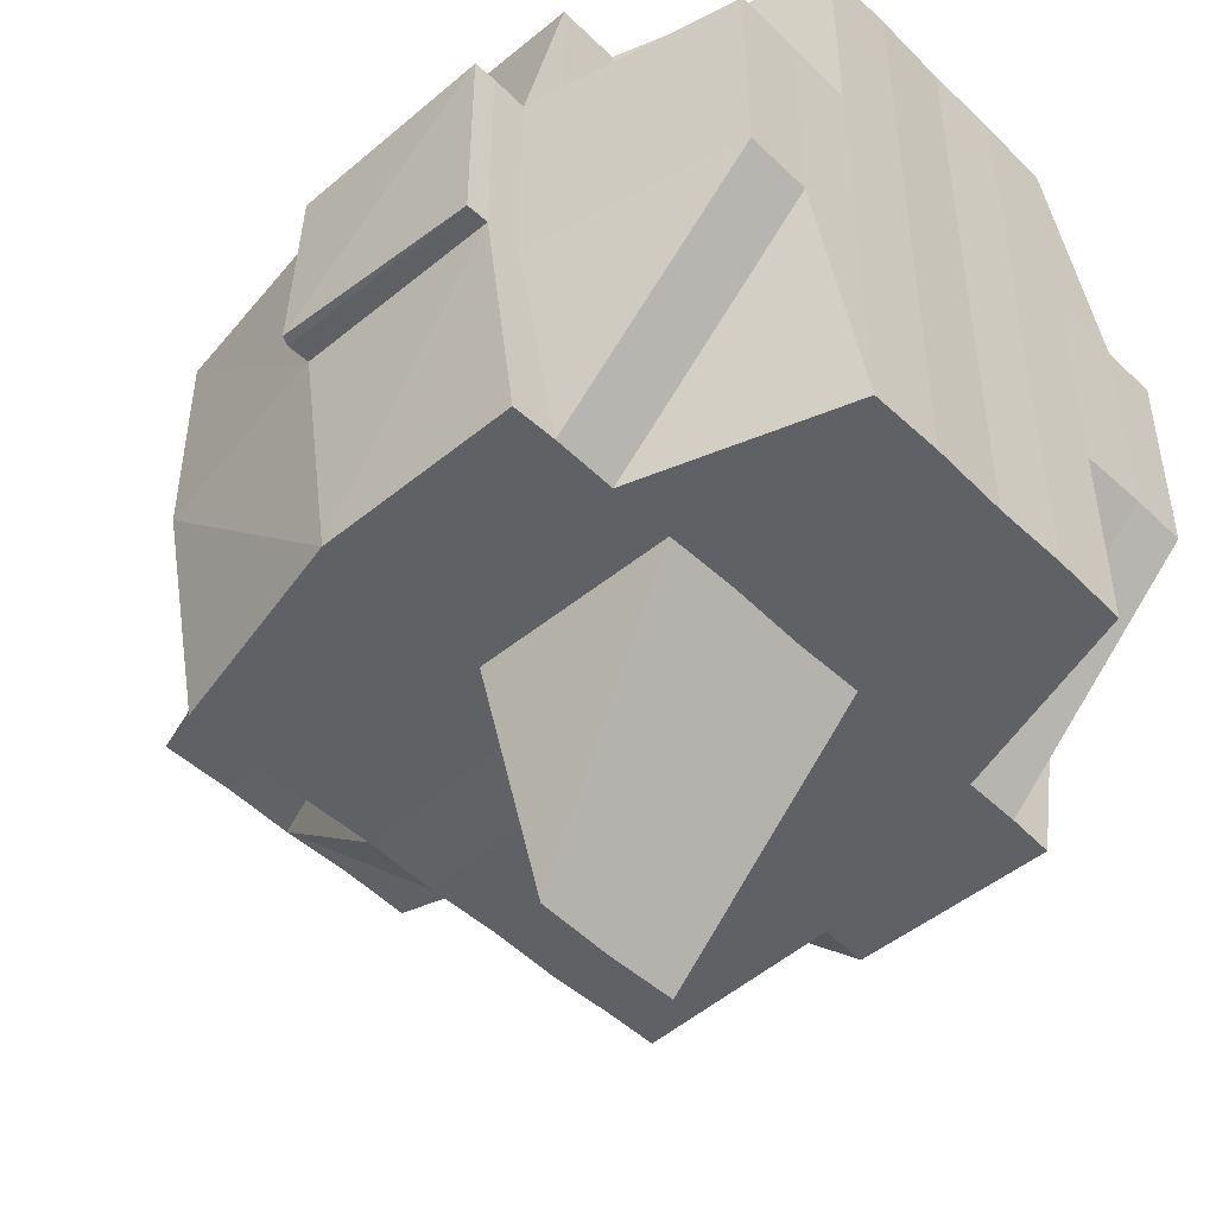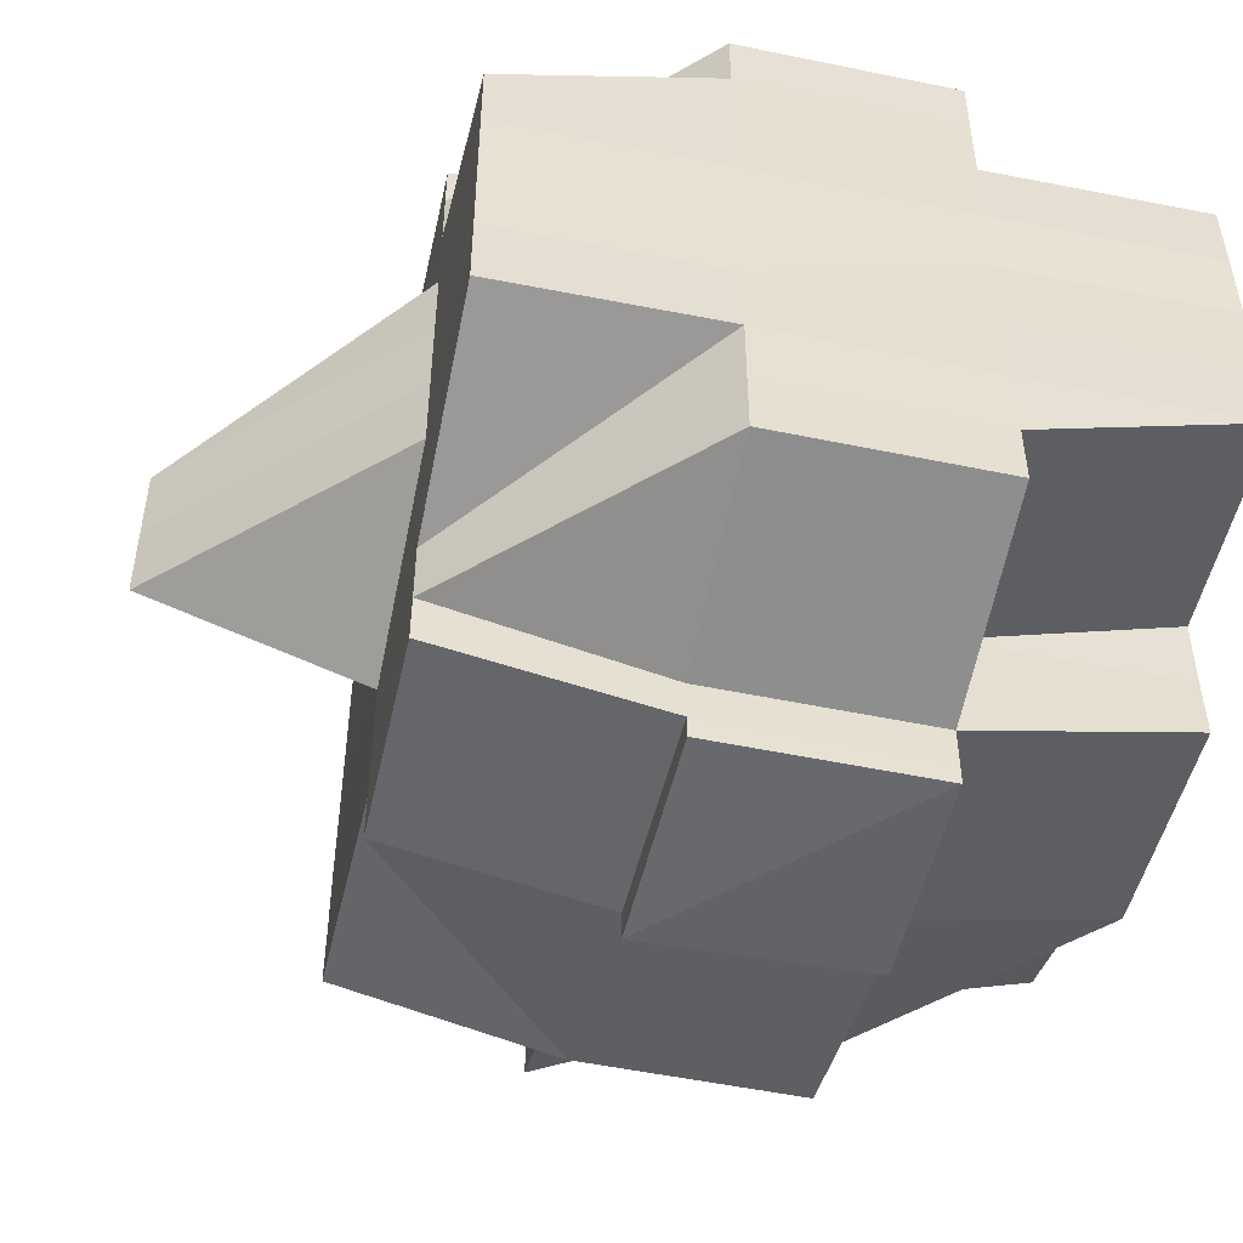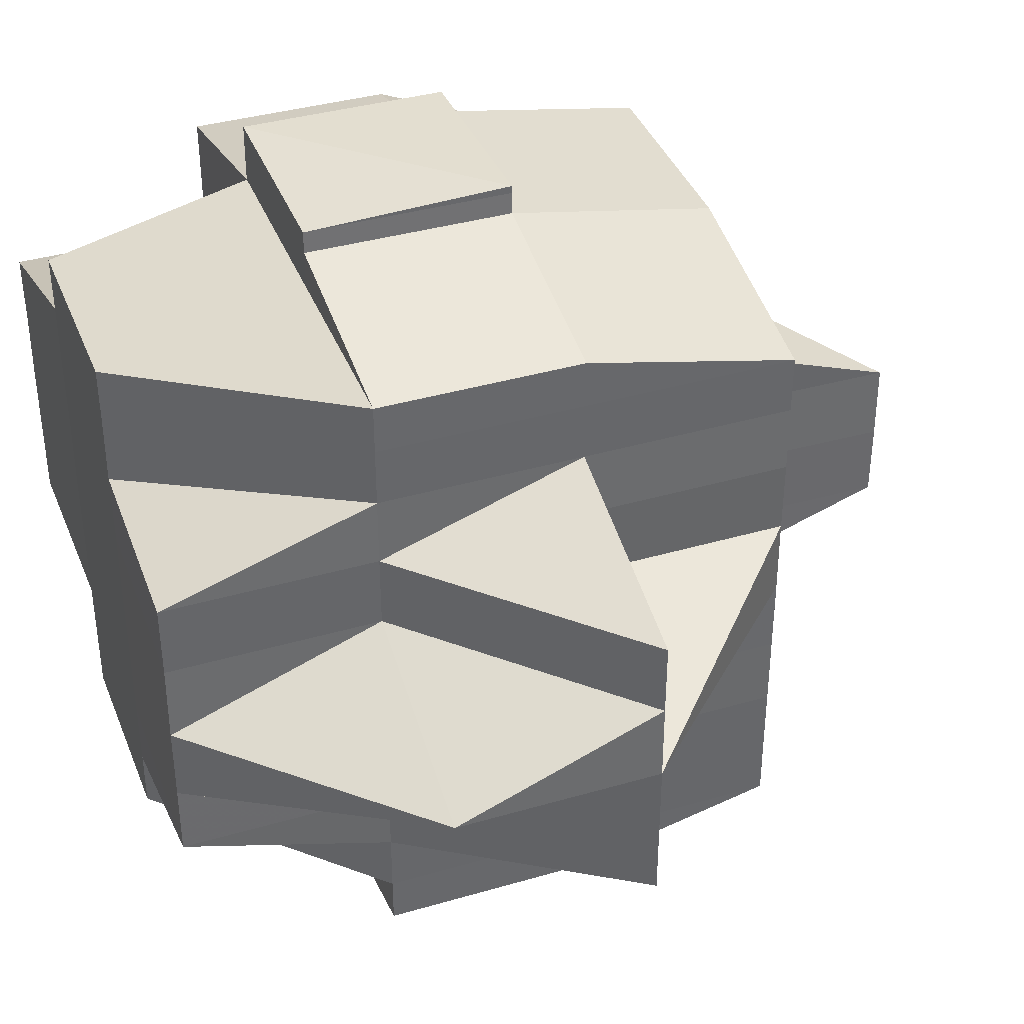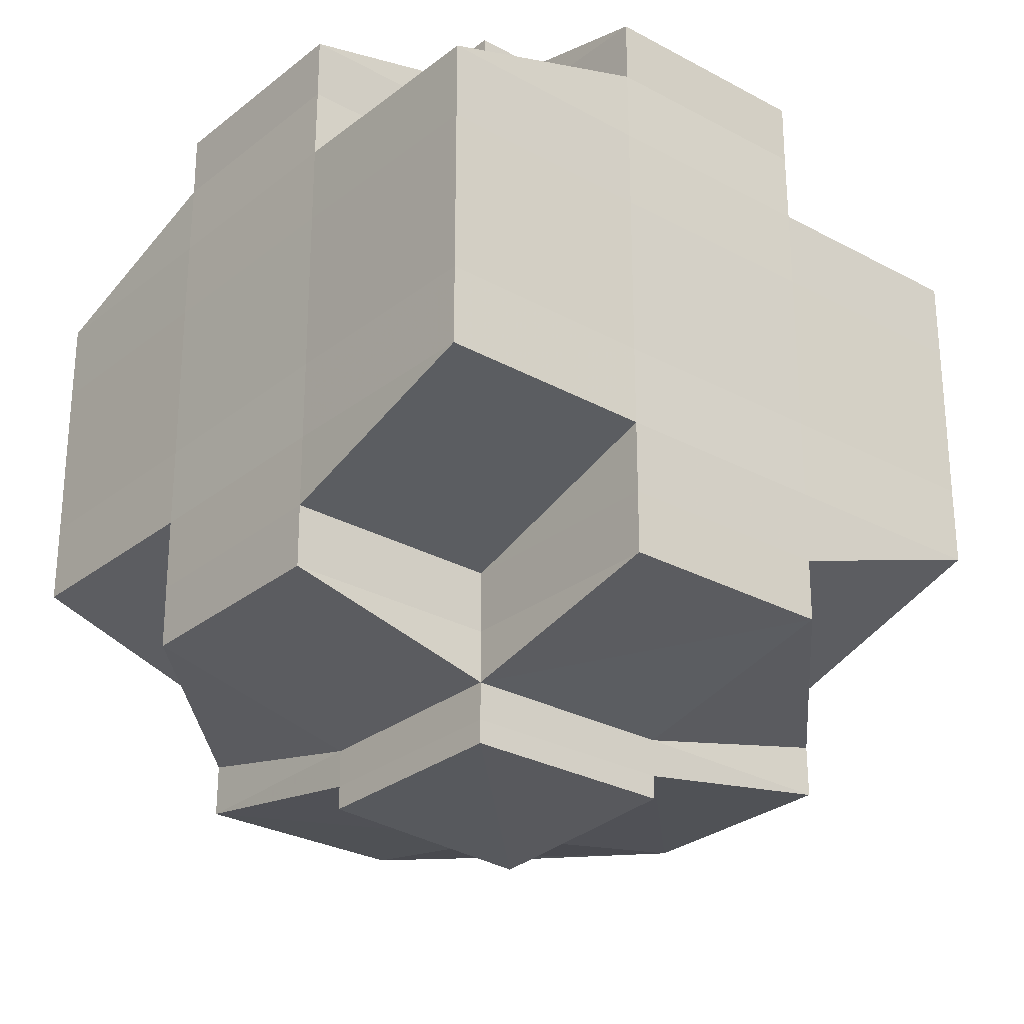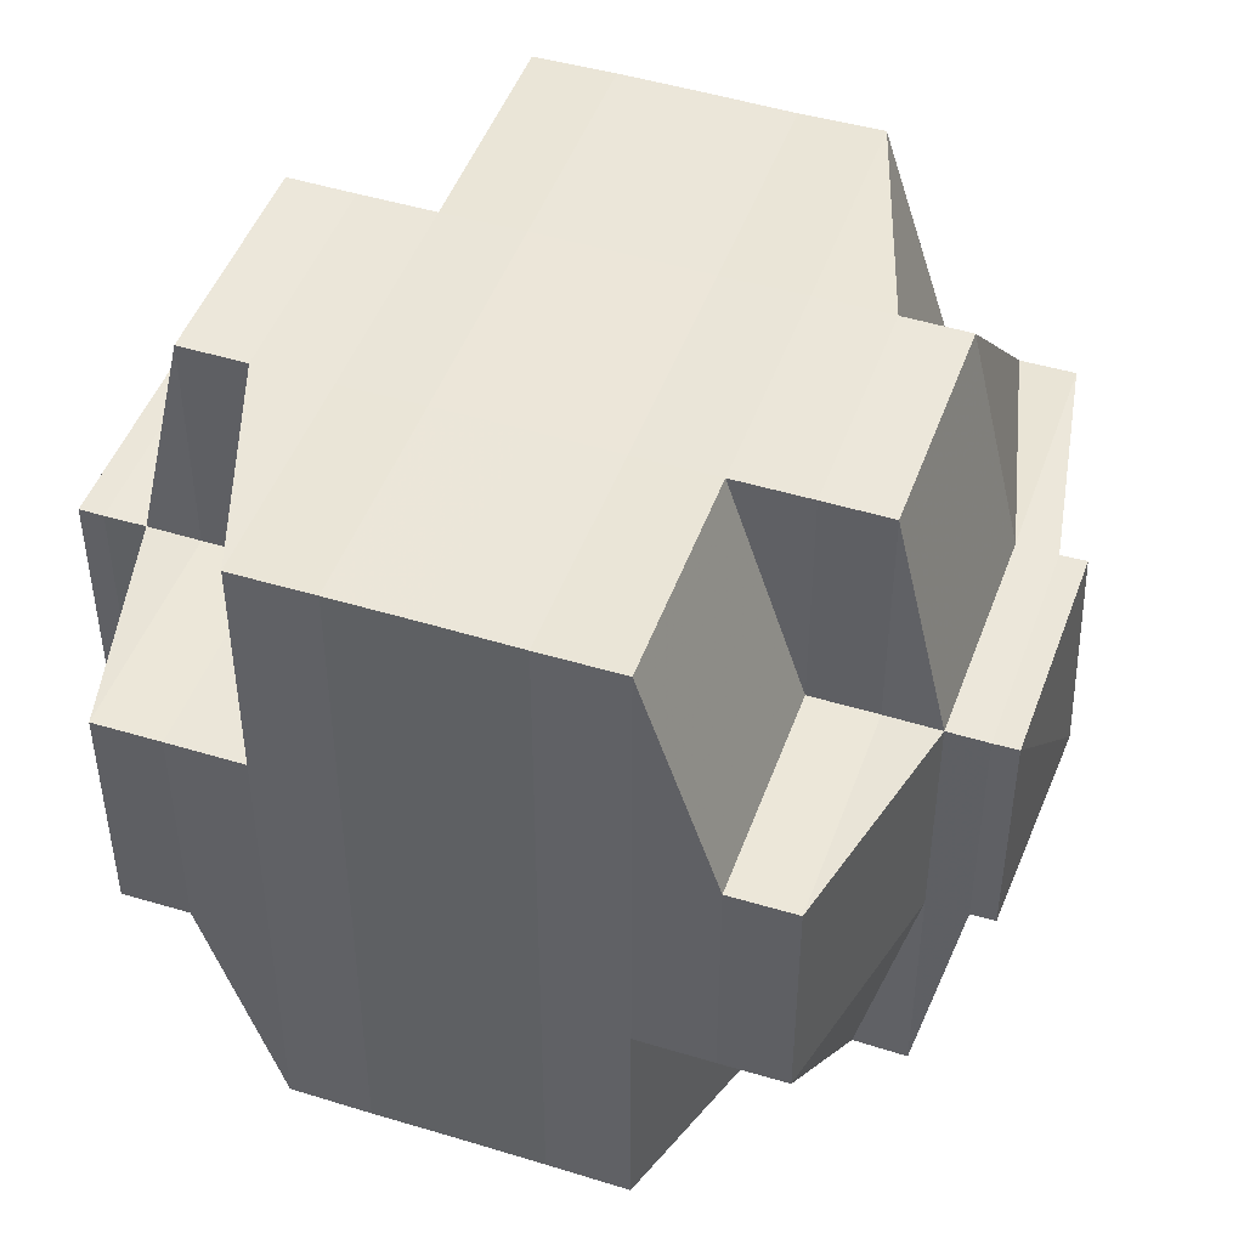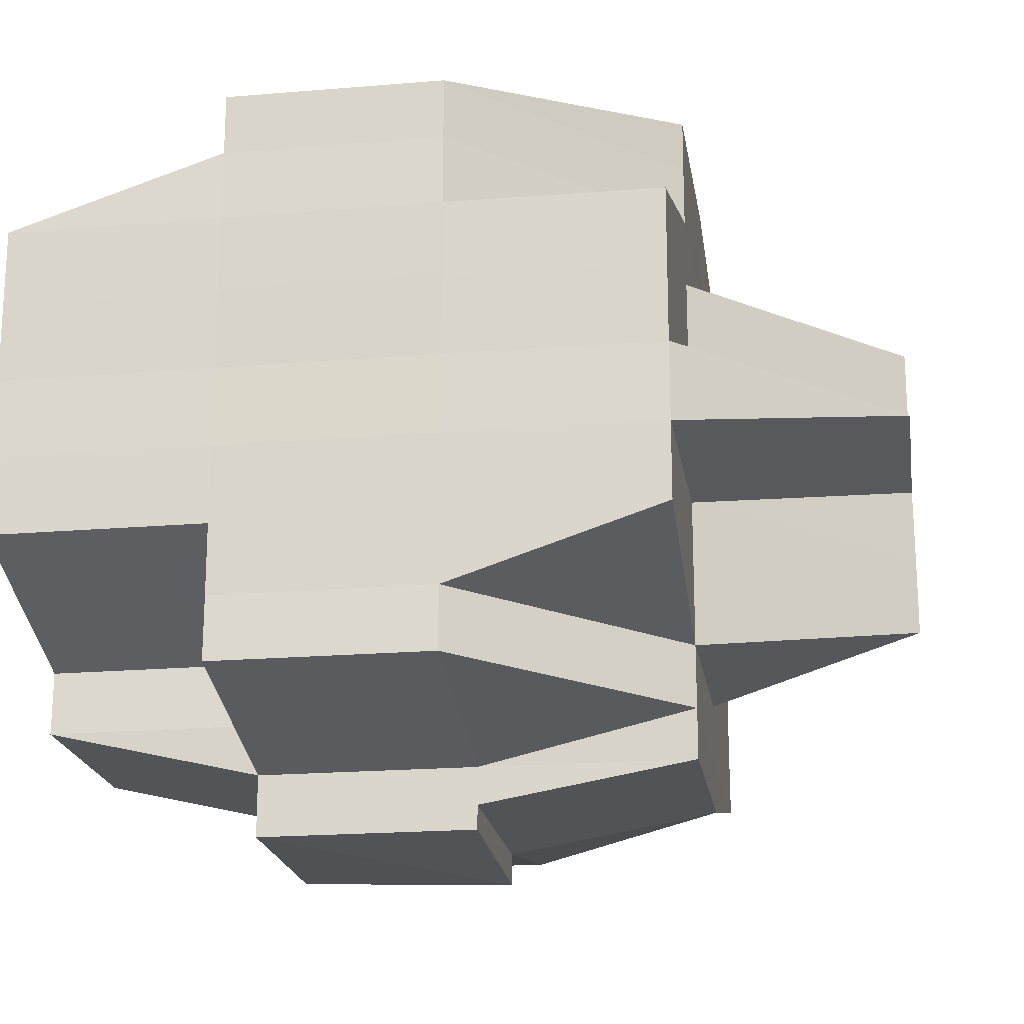
<metadata>
{"format":"obj","ext":"obj","renderer":"f3d","projection":"perspective","resolution":1024,"background":"white","views":[{"elev":-48.5,"azim":43.0,"up":"+Y"},{"elev":-51.0,"azim":77.5,"up":"+Z"},{"elev":38.4,"azim":-110.0,"up":"+Z"},{"elev":-27.9,"azim":139.9,"up":"+Z"},{"elev":46.9,"azim":109.2,"up":"+Y"},{"elev":-20.3,"azim":-171.4,"up":"+Z"}]}
</metadata>
<code>
o 4428
v 2240 1907 8.95
v 2240 1907 8.95
v 2240 1907 8.95
v 2240 1907 8.95
v 2240 1907 8.95
v 2240 1907 8.948
v 2240 1907 8.95
v 2240 1907 8.948
v 2240 1907 8.95
v 2240 1907 8.95
v 2240 1907 8.95
v 2240 1907 8.95
v 2240 1907 8.948
v 2240 1907 8.947
v 2240 1907 8.947
v 2240 1907 8.95
v 2240 1907 8.948
v 2240 1907 8.948
v 2240 1907 8.95
v 2240 1907 8.95
v 2240 1907 8.95
v 2240 1907 8.948
v 2240 1907 8.947
v 2240 1907 8.948
v 2240 1907 8.944
v 2240 1907 8.947
v 2240 1907 8.947
v 2240 1907 8.941
v 2240 1907 8.944
v 2240 1907 8.944
v 2240 1907 8.944
v 2240 1907 8.941
v 2240 1907 8.944
v 2240 1907 8.947
v 2240 1907 8.948
v 2240 1907 8.948
v 2240 1907 8.95
v 2240 1907 8.948
v 2240 1907 8.947
v 2240 1907 8.948
v 2240 1907 8.95
v 2240 1907 8.947
v 2240 1907 8.947
v 2240 1907 8.944
v 2240 1907 8.944
v 2240 1907 8.944
v 2240 1907 8.944
v 2240 1907 8.947
v 2240 1907 8.948
v 2240 1907 8.948
v 2240 1907 8.947
v 2240 1907 8.948
v 2240 1907 8.947
v 2240 1907 8.947
v 2240 1907 8.948
v 2240 1907 8.947
v 2240 1907 8.944
v 2240 1907 8.944
v 2240 1907 8.947
v 2240 1907 8.944
v 2240 1907 8.941
v 2240 1907 8.944
v 2240 1907 8.944
v 2240 1907 8.947
v 2240 1907 8.941
v 2240 1907 8.941
v 2240 1907 8.944
v 2240 1907 8.938
v 2240 1907 8.938
v 2240 1907 8.935
v 2240 1907 8.935
v 2240 1907 8.938
v 2240 1907 8.935
v 2240 1907 8.931
v 2240 1907 8.935
v 2240 1907 8.935
v 2240 1907 8.938
v 2240 1907 8.938
v 2240 1907 8.941
v 2240 1907 8.938
v 2240 1907 8.938
v 2240 1907 8.941
v 2240 1907 8.938
v 2240 1907 8.941
v 2240 1907 8.938
v 2240 1907 8.935
v 2240 1907 8.931
v 2240 1907 8.935
v 2240 1907 8.935
v 2240 1907 8.938
v 2240 1907 8.935
v 2240 1907 8.931
v 2240 1907 8.931
v 2240 1907 8.931
v 2240 1907 8.927
v 2240 1907 8.927
v 2240 1907 8.927
v 2240 1907 8.931
v 2240 1907 8.927
v 2240 1907 8.924
v 2240 1907 8.927
v 2240 1907 8.924
v 2240 1907 8.924
v 2240 1907 8.927
v 2240 1907 8.924
v 2240 1907 8.92
v 2240 1907 8.92
v 2240 1907 8.924
v 2240 1907 8.924
v 2240 1907 8.927
v 2240 1907 8.924
v 2240 1907 8.92
v 2240 1907 8.927
v 2240 1907 8.927
v 2240 1907 8.927
v 2240 1907 8.931
v 2240 1907 8.927
v 2240 1907 8.931
v 2240 1907 8.924
v 2240 1907 8.924
v 2240 1907 8.931
v 2240 1907 8.935
v 2240 1907 8.935
v 2240 1907 8.931
v 2240 1907 8.935
v 2240 1907 8.938
v 2240 1907 8.935
v 2240 1907 8.931
v 2240 1907 8.927
v 2240 1907 8.927
v 2240 1907 8.924
v 2240 1907 8.924
v 2240 1907 8.927
v 2240 1907 8.924
v 2240 1907 8.92
v 2240 1907 8.938
v 2240 1907 8.938
v 2240 1907 8.941
v 2240 1907 8.941
v 2240 1907 8.938
v 2240 1907 8.941
v 2240 1907 8.944
v 2240 1907 8.941
v 2240 1907 8.938
v 2240 1907 8.935
v 2240 1907 8.941
v 2240 1907 8.938
v 2240 1907 8.938
v 2240 1907 8.935
v 2240 1907 8.938
v 2240 1907 8.941
v 2240 1907 8.944
v 2240 1907 8.935
v 2240 1907 8.931
v 2240 1907 8.935
v 2240 1907 8.935
v 2240 1907 8.931
v 2240 1907 8.938
v 2240 1907 8.927
v 2240 1907 8.931
v 2240 1907 8.924
v 2240 1907 8.927
v 2240 1907 8.941
v 2240 1907 8.938
v 2240 1907 8.941
v 2240 1907 8.927
v 2240 1907 8.931
v 2240 1907 8.931
v 2240 1907 8.935
v 2240 1907 8.935
v 2240 1907 8.938
v 2240 1907 8.931
v 2240 1907 8.927
v 2240 1907 8.924
v 2240 1907 8.941
v 2240 1907 8.944
v 2240 1907 8.941
v 2240 1907 8.938
v 2240 1907 8.944
v 2240 1907 8.944
v 2240 1907 8.944
v 2240 1907 8.947
v 2240 1907 8.944
v 2240 1907 8.944
v 2240 1907 8.941
v 2240 1907 8.941
v 2240 1907 8.938
v 2240 1907 8.935
v 2240 1907 8.935
v 2240 1907 8.931
v 2240 1907 8.931
v 2240 1907 8.935
v 2240 1907 8.927
v 2240 1907 8.927
v 2240 1907 8.931
v 2240 1907 8.924
v 2240 1907 8.924
v 2240 1907 8.92
v 2240 1907 8.927
v 2240 1907 8.917
v 2240 1907 8.917
v 2240 1907 8.927
v 2240 1907 8.924
v 2240 1907 8.924
v 2240 1907 8.924
v 2240 1907 8.92
v 2240 1907 8.927
v 2240 1907 8.92
v 2240 1907 8.92
v 2240 1907 8.92
v 2240 1907 8.917
v 2240 1907 8.915
v 2240 1907 8.917
v 2240 1907 8.917
v 2240 1907 8.915
v 2240 1907 8.917
v 2240 1907 8.92
v 2240 1907 8.924
v 2240 1907 8.924
v 2240 1907 8.915
v 2240 1907 8.917
v 2240 1907 8.915
v 2240 1907 8.913
v 2240 1907 8.915
v 2240 1907 8.913
v 2240 1907 8.913
v 2240 1907 8.913
v 2240 1907 8.915
v 2240 1907 8.915
v 2240 1907 8.915
v 2240 1907 8.917
v 2240 1907 8.915
v 2240 1907 8.913
v 2240 1907 8.913
v 2240 1907 8.915
v 2240 1907 8.912
v 2240 1907 8.912
v 2240 1907 8.915
v 2240 1907 8.913
v 2240 1907 8.913
v 2240 1907 8.912
v 2240 1907 8.913
v 2240 1907 8.913
v 2240 1907 8.915
v 2240 1907 8.915
v 2240 1907 8.917
v 2240 1907 8.915
v 2240 1907 8.913
v 2240 1907 8.917
v 2240 1907 8.917
v 2240 1907 8.917
v 2240 1907 8.92
v 2240 1907 8.92
v 2240 1907 8.917
v 2240 1907 8.92
v 2240 1907 8.924
v 2240 1907 8.924
v 2240 1907 8.92
v 2240 1907 8.92
v 2240 1907 8.917
v 2240 1907 8.924
v 2240 1907 8.927
v 2240 1907 8.915
v 2240 1907 8.917
v 2240 1907 8.917
v 2240 1907 8.917
v 2240 1907 8.92
v 2240 1907 8.92
v 2240 1907 8.924
v 2240 1907 8.92
v 2240 1907 8.92
v 2240 1907 8.92
v 2240 1907 8.924
v 2240 1907 8.924
v 2240 1907 8.927
v 2240 1907 8.927
v 2240 1907 8.924
v 2240 1907 8.931
v 2240 1907 8.931
v 2240 1907 8.935
v 2240 1907 8.931
v 2240 1907 8.931
v 2240 1907 8.935
v 2240 1907 8.938
v 2240 1907 8.935
v 2240 1907 8.935
v 2240 1907 8.938
v 2240 1907 8.941
v 2240 1907 8.938
v 2240 1907 8.938
v 2240 1907 8.938
v 2240 1907 8.938
v 2240 1907 8.941
v 2240 1907 8.941
v 2240 1907 8.941
v 2240 1907 8.944
v 2240 1907 8.947
v 2240 1907 8.947
v 2240 1907 8.938
v 2240 1907 8.938
v 2240 1907 8.941
v 2240 1907 8.938
v 2240 1907 8.935
v 2240 1907 8.935
v 2240 1907 8.938
v 2240 1907 8.935
v 2240 1907 8.931
v 2240 1907 8.931
v 2240 1907 8.931
v 2240 1907 8.927
v 2240 1907 8.931
v 2240 1907 8.935
v 2240 1907 8.938
v 2240 1907 8.931
v 2240 1907 8.927
v 2240 1907 8.927
v 2240 1907 8.924
v 2240 1907 8.927
v 2240 1907 8.927
v 2240 1907 8.924
v 2240 1907 8.924
v 2240 1907 8.92
v 2240 1907 8.924
v 2240 1907 8.92
v 2240 1907 8.92
v 2240 1907 8.917
v 2240 1907 8.92
v 2240 1907 8.915
v 2240 1907 8.917
v 2240 1907 8.917
v 2240 1907 8.917
v 2240 1907 8.92
v 2240 1907 8.917
v 2240 1907 8.915
v 2240 1907 8.915
v 2240 1907 8.915
v 2240 1907 8.917
v 2240 1907 8.915
v 2240 1907 8.915
v 2240 1907 8.917
v 2240 1907 8.912
v 2240 1907 8.912
v 2240 1907 8.913
v 2240 1907 8.913
v 2240 1907 8.913
v 2240 1907 8.912
v 2240 1907 8.912
v 2240 1907 8.912
v 2240 1907 8.913
v 2240 1907 8.912
v 2240 1907 8.912
v 2240 1907 8.912
v 2240 1907 8.913
v 2240 1907 8.913
v 2240 1907 8.913
v 2240 1907 8.912
v 2240 1907 8.912
v 2240 1907 8.912
v 2240 1907 8.912
v 2240 1907 8.912
f 1 2 3
f 2 4 5
f 1 6 7
f 8 6 9
f 9 10 11
f 12 13 10
f 14 15 13
f 16 17 12
f 17 18 19
f 20 19 11
f 21 22 20
f 22 23 24
f 23 25 26
f 27 26 24
f 25 28 29
f 30 29 26
f 31 32 30
f 26 33 34
f 26 34 35
f 36 35 37
f 38 39 36
f 38 40 41
f 39 42 40
f 43 44 39
f 45 46 42
f 39 45 27
f 47 45 39
f 48 39 49
f 50 51 49
f 52 53 50
f 53 54 55
f 56 51 55
f 56 57 51
f 57 58 51
f 59 58 48
f 60 57 56
f 60 61 57
f 62 60 56
f 58 63 64
f 65 61 60
f 62 65 60
f 61 66 67
f 68 69 66
f 70 71 69
f 72 73 68
f 73 74 75
f 76 75 77
f 78 77 79
f 65 80 61
f 81 80 82
f 80 83 84
f 85 86 80
f 86 87 88
f 88 89 83
f 80 88 90
f 91 88 80
f 92 93 89
f 88 92 76
f 94 92 88
f 94 95 92
f 95 96 92
f 96 97 93
f 92 96 98
f 99 100 96
f 101 95 94
f 102 103 97
f 96 102 104
f 105 102 96
f 106 107 103
f 105 106 102
f 102 106 108
f 108 109 110
f 111 112 109
f 113 111 114
f 115 114 116
f 114 117 118
f 119 120 117
f 98 114 121
f 98 121 122
f 122 121 123
f 121 124 125
f 122 125 126
f 127 128 122
f 129 130 124
f 131 132 130
f 133 134 129
f 134 135 131
f 136 127 137
f 138 136 139
f 137 140 141
f 139 141 58
f 142 143 58
f 143 144 141
f 144 145 140
f 58 141 47
f 141 146 47
f 141 140 146
f 47 146 45
f 140 147 146
f 148 149 147
f 147 150 146
f 146 151 45
f 146 150 151
f 45 151 152
f 147 153 150
f 149 154 153
f 155 153 147
f 156 157 155
f 150 158 151
f 157 159 160
f 159 161 162
f 151 163 46
f 158 164 163
f 151 158 165
f 166 162 167
f 168 167 169
f 170 169 171
f 172 173 168
f 173 174 166
f 165 175 176
f 177 178 175
f 179 177 180
f 181 176 182
f 183 184 182
f 185 186 184
f 185 187 186
f 188 189 187
f 190 191 189
f 188 190 192
f 193 194 191
f 190 193 195
f 196 197 194
f 196 198 197
f 193 196 199
f 200 201 198
f 202 193 190
f 203 196 193
f 202 203 193
f 204 203 202
f 205 206 203
f 207 205 202
f 203 208 196
f 208 209 196
f 208 200 209
f 210 208 203
f 211 200 208
f 210 211 208
f 211 212 200
f 200 212 213
f 214 211 210
f 214 215 211
f 213 216 217
f 218 217 219
f 220 215 221
f 222 223 220
f 224 225 215
f 223 226 224
f 226 227 228
f 229 225 230
f 230 212 231
f 212 232 201
f 233 234 232
f 212 233 235
f 236 237 234
f 238 239 212
f 239 236 240
f 240 241 242
f 240 243 244
f 244 242 245
f 244 245 246
f 247 248 244
f 235 244 249
f 250 247 249
f 249 244 251
f 249 251 106
f 106 251 252
f 253 249 106
f 254 249 253
f 253 106 105
f 255 250 253
f 256 253 105
f 257 255 256
f 258 253 256
f 259 260 258
f 256 261 262
f 260 263 264
f 265 263 216
f 266 264 267
f 268 267 269
f 270 265 271
f 272 271 273
f 101 256 95
f 274 256 101
f 275 274 101
f 218 274 275
f 276 277 275
f 275 101 278
f 278 101 94
f 278 279 280
f 281 275 278
f 199 275 281
f 282 276 281
f 281 278 283
f 283 278 91
f 283 280 284
f 285 281 283
f 195 281 285
f 286 282 285
f 285 283 287
f 287 284 288
f 287 283 289
f 290 285 287
f 291 286 290
f 192 285 290
f 292 290 293
f 290 287 294
f 294 287 65
f 295 290 294
f 295 294 29
f 294 65 62
f 29 294 62
f 296 62 297
f 297 62 298
f 299 300 301
f 302 188 300
f 303 188 302
f 158 303 302
f 304 303 158
f 305 306 158
f 306 307 303
f 303 308 188
f 307 207 308
f 309 308 303
f 308 190 188
f 308 202 190
f 310 202 308
f 153 311 304
f 160 311 153
f 153 312 313
f 311 314 312
f 154 315 311
f 311 316 309
f 315 317 316
f 318 316 311
f 316 319 314
f 316 320 310
f 320 321 319
f 320 322 321
f 323 320 316
f 174 324 323
f 323 325 320
f 324 326 325
f 327 325 323
f 326 328 329
f 325 210 320
f 325 214 210
f 330 214 325
f 252 331 327
f 251 331 252
f 252 332 120
f 331 333 332
f 331 334 333
f 335 336 331
f 337 335 331
f 338 339 340
f 341 342 343
f 344 342 345
f 342 346 347
f 348 347 349
f 350 346 351
f 352 351 353
f 354 350 355
f 356 357 358
f 358 359 360

</code>
